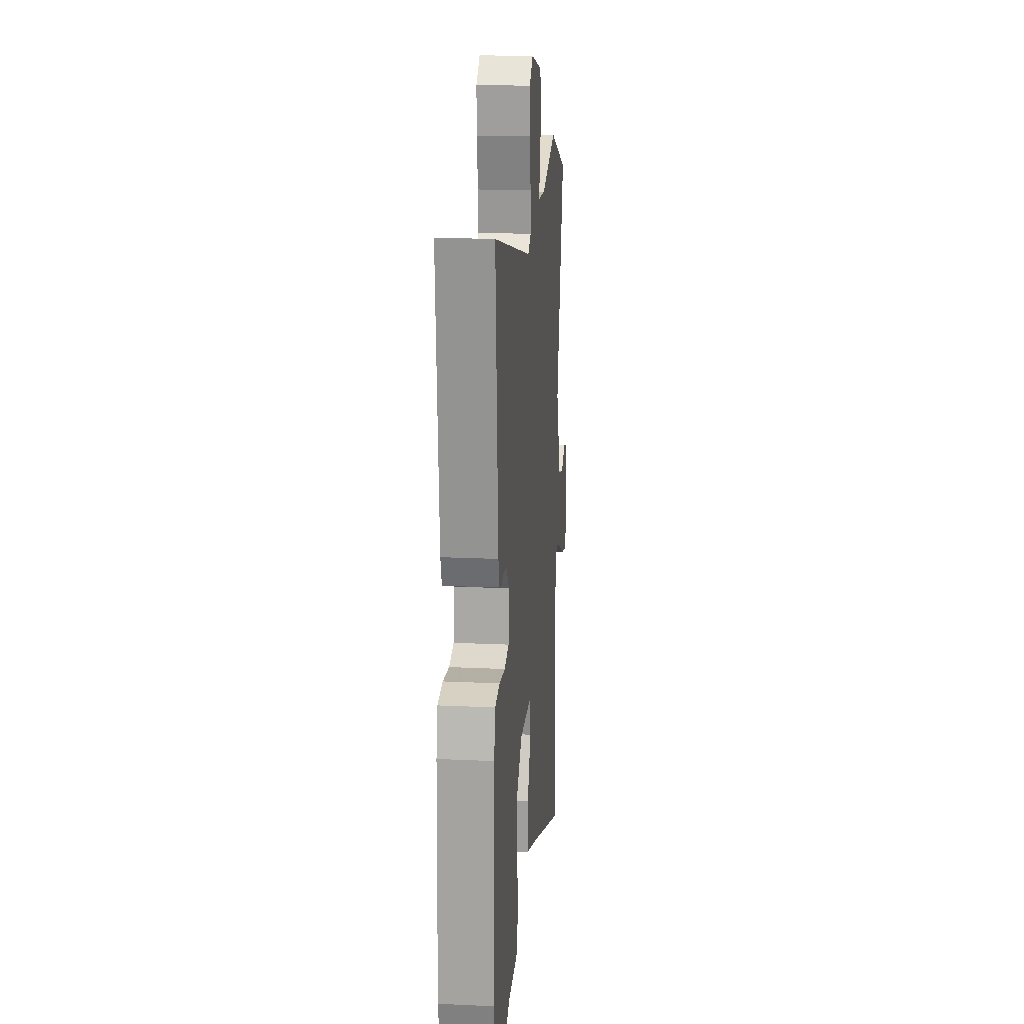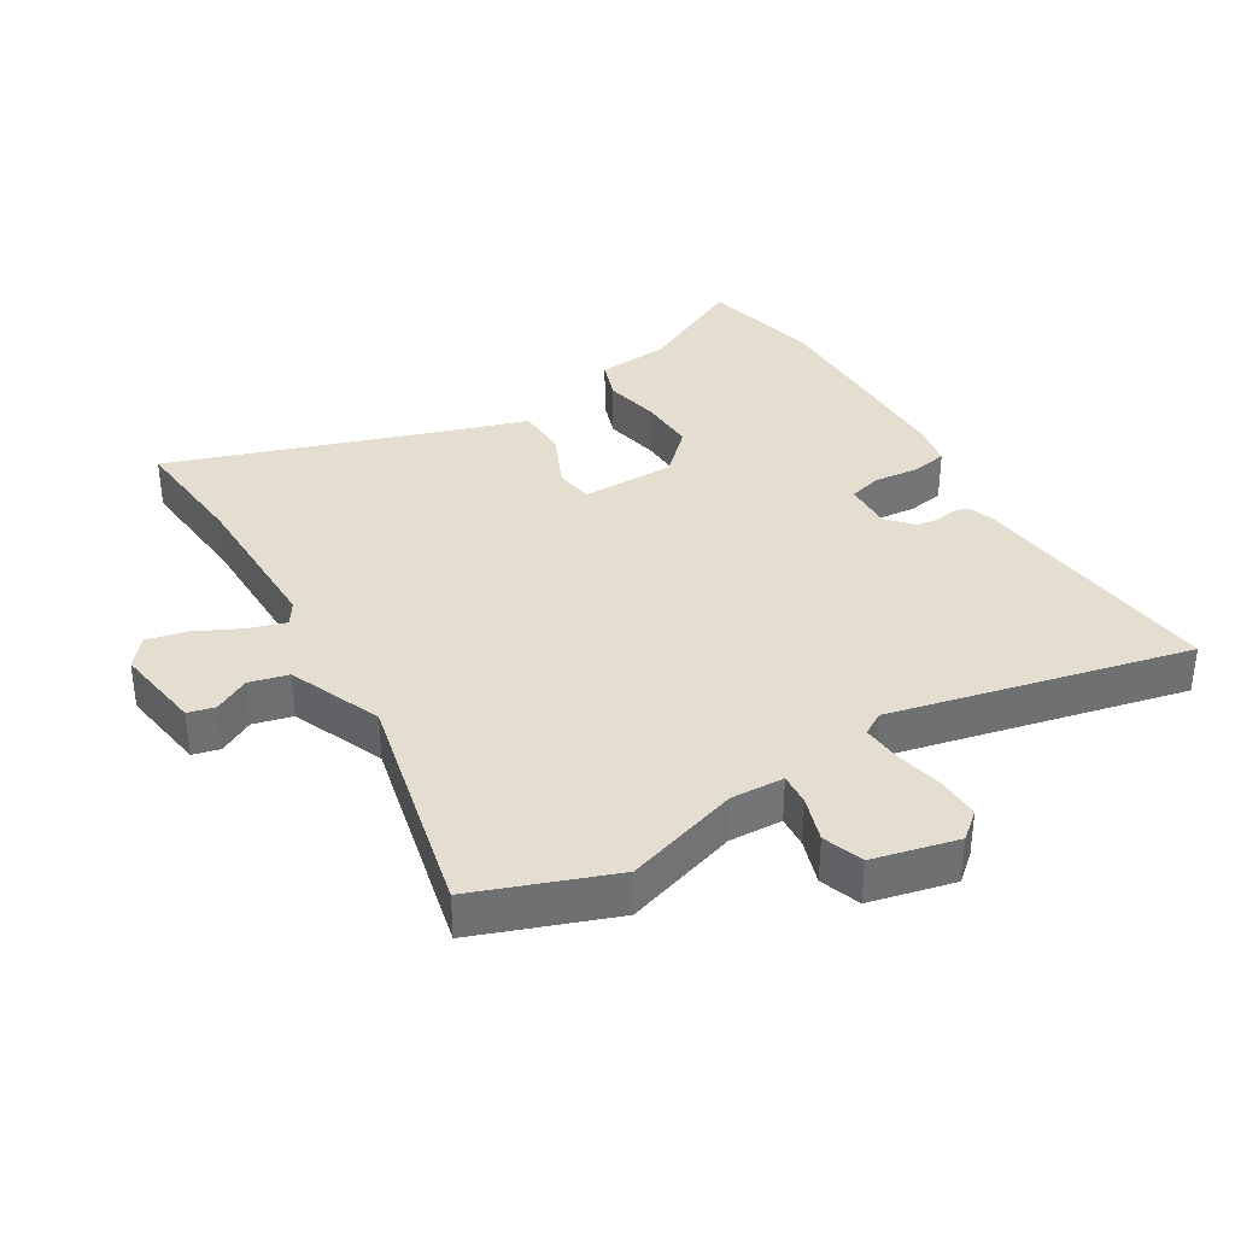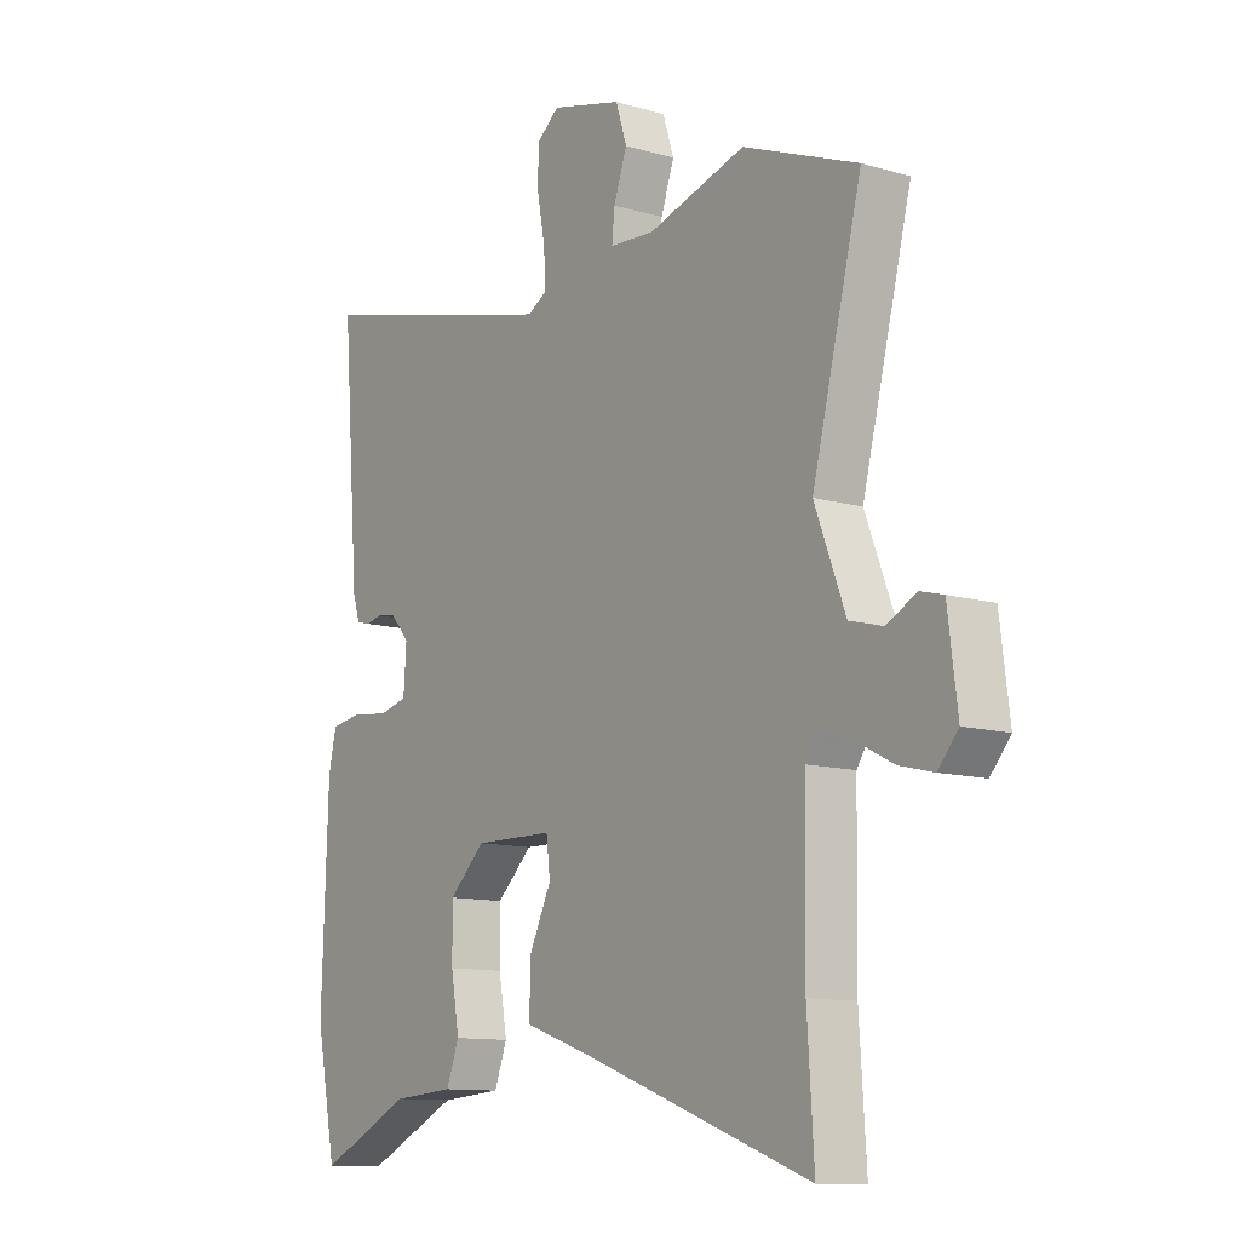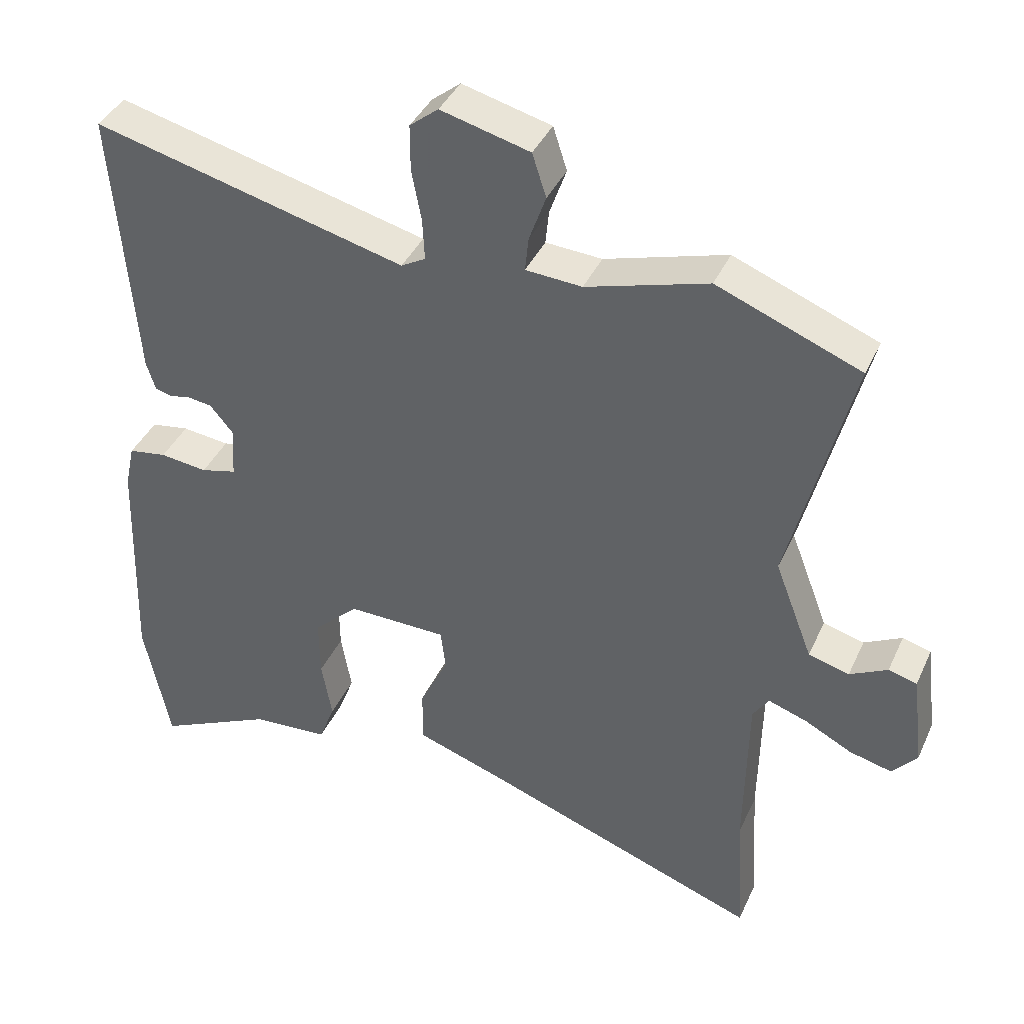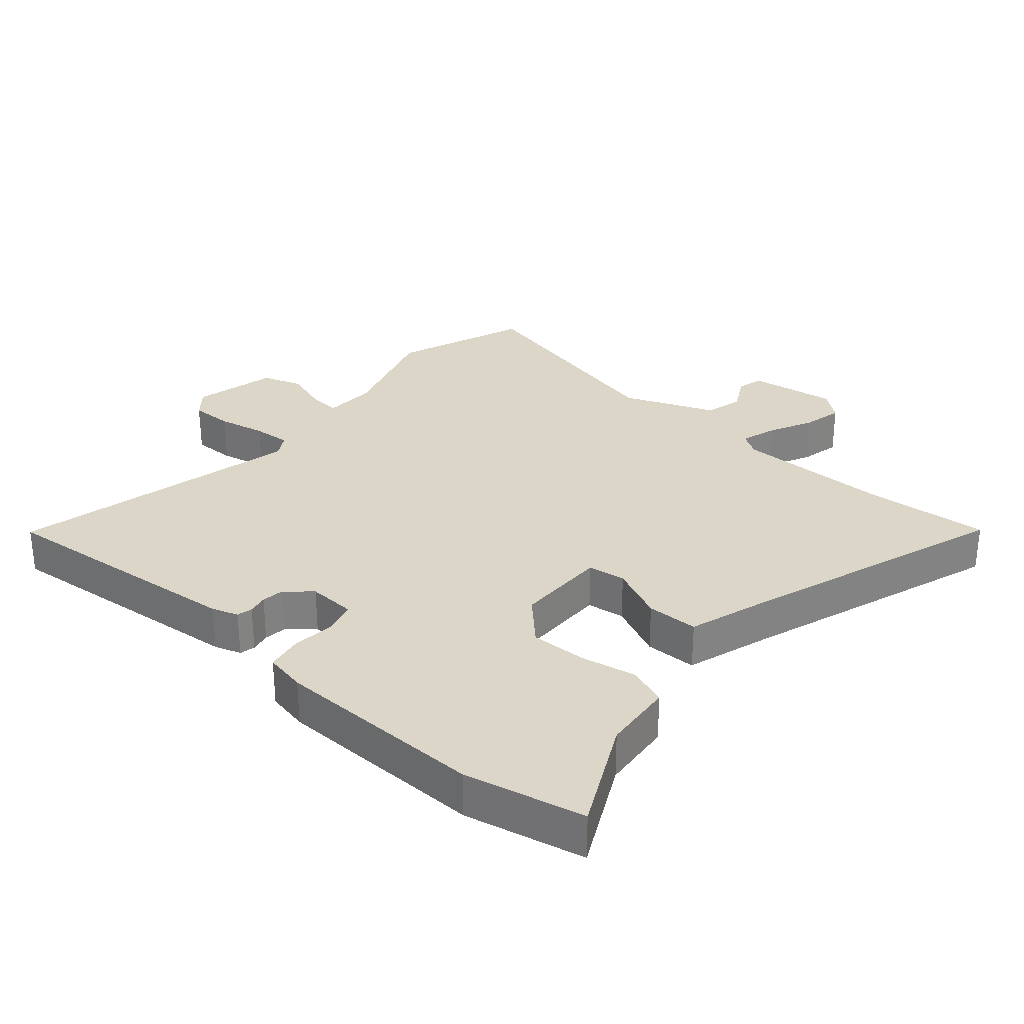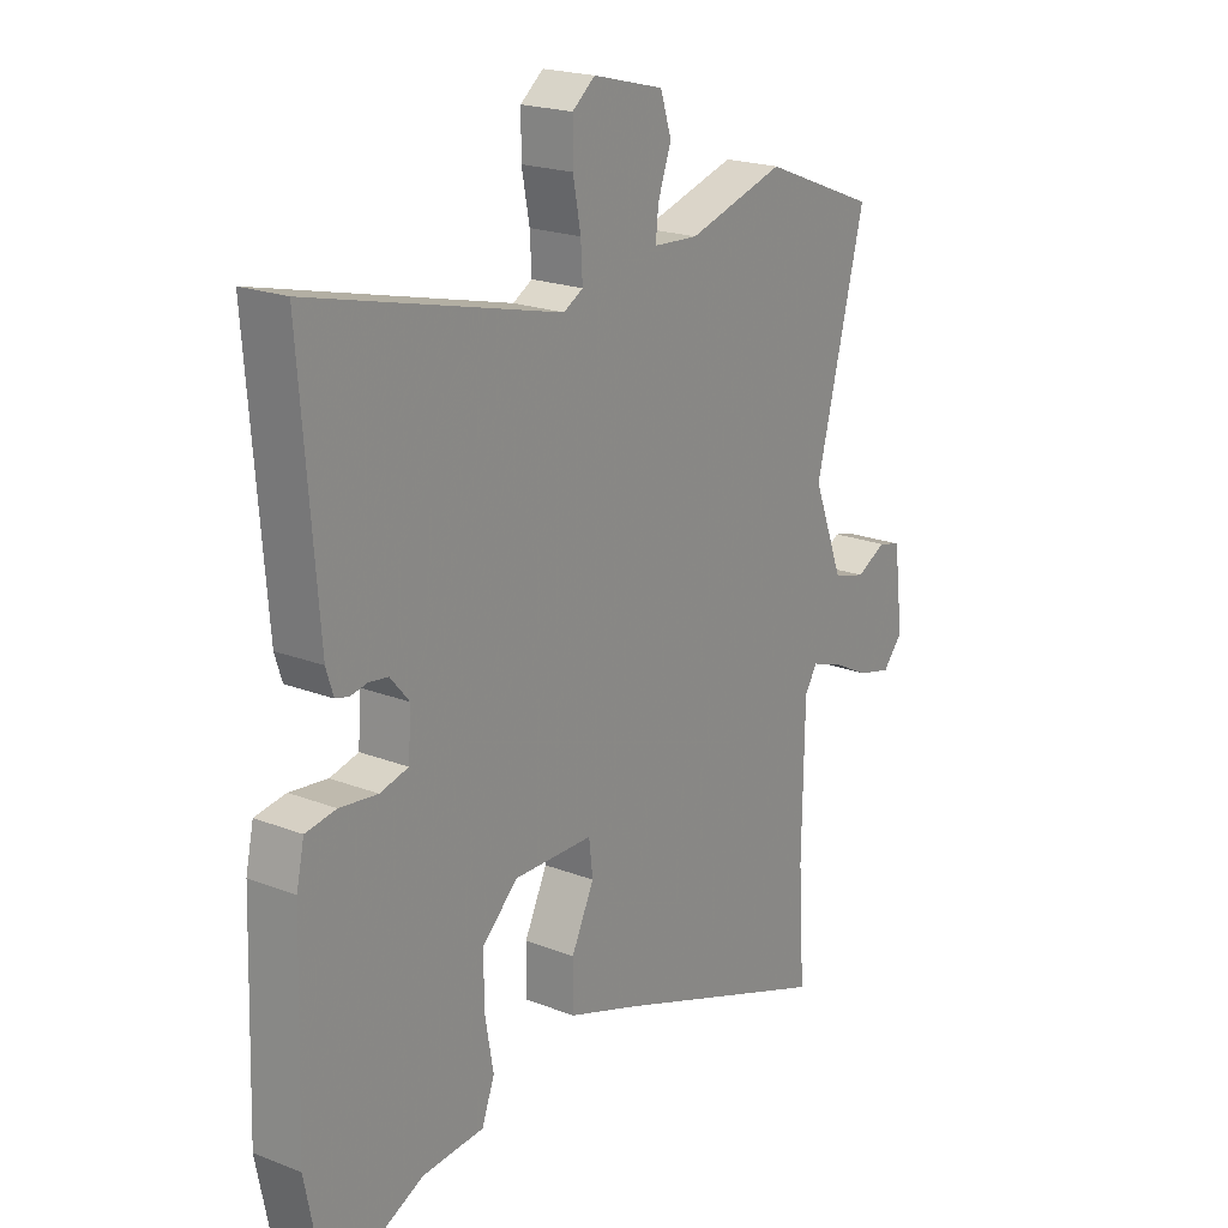
<metadata>
{"format":"obj","ext":"obj","renderer":"f3d","projection":"perspective","resolution":1024,"background":"white","views":[{"elev":18.0,"azim":95.2,"up":"+Z"},{"elev":35.7,"azim":-32.3,"up":"+Y"},{"elev":-11.4,"azim":-125.3,"up":"+Z"},{"elev":39.7,"azim":-157.1,"up":"+Z"},{"elev":30.2,"azim":129.8,"up":"+Y"},{"elev":20.6,"azim":125.2,"up":"+Z"}]}
</metadata>
<code>
v -0.507 0.07 -0.613
v -0.495 0.07 -0.423
v -0.499 0.07 -0.178
v -0.522 0.07 -0.143
v -0.578 0.07 -0.162
v -0.646 0.07 -0.197
v -0.707 0.07 -0.212
v -0.743 0.07 -0.17
v -0.726 0.07 -0.034
v -0.685 0.07 -0.023
v -0.631 0.07 -0.051
v -0.572 0.07 -0.035
v -0.517 0.07 0.108
v -0.606 0.07 0.458
v -0.4 0.07 0.539
v -0.225 0.07 0.487
v -0.144 0.07 0.492
v -0.149 0.07 0.541
v -0.173 0.07 0.609
v -0.153 0.07 0.671
v -0.025 0.07 0.704
v 0.016 0.07 0.671
v 0.016 0.07 0.605
v 0.002 0.07 0.531
v -0.001 0.07 0.472
v 0.034 0.07 0.452
v 0.484 0.07 0.565
v 0.453 0.07 0.17
v 0.44 0.07 0.129
v 0.416 0.07 0.123
v 0.385 0.07 0.129
v 0.351 0.07 0.124
v 0.317 0.07 0.084
v 0.322 0.07 0.01
v 0.373 0.07 -0.003
v 0.441 0.07 0.005
v 0.496 0.07 -0.004
v 0.51 0.07 -0.068
v 0.521 0.07 -0.394
v 0.484 0.07 -0.58
v 0.316 0.07 -0.5
v 0.205 0.07 -0.492
v 0.182 0.07 -0.431
v 0.197 0.07 -0.345
v 0.198 0.07 -0.258
v 0.133 0.07 -0.197
v -0.01 0.07 -0.199
v -0.017 0.07 -0.258
v 0.024 0.07 -0.343
v 0.024 0.07 -0.423
v -0.105 0.07 -0.467
v -0.507 0 -0.613
v -0.495 0 -0.423
v -0.499 0 -0.178
v -0.522 0 -0.143
v -0.578 0 -0.162
v -0.646 0 -0.197
v -0.707 0 -0.212
v -0.743 0 -0.17
v -0.726 0 -0.034
v -0.685 0 -0.023
v -0.631 0 -0.051
v -0.572 0 -0.035
v -0.517 0 0.108
v -0.606 0 0.458
v -0.4 0 0.539
v -0.225 0 0.487
v -0.144 0 0.492
v -0.149 0 0.541
v -0.173 0 0.609
v -0.153 0 0.671
v -0.025 0 0.704
v 0.016 0 0.671
v 0.016 0 0.605
v 0.002 0 0.531
v -0.001 0 0.472
v 0.034 0 0.452
v 0.484 0 0.565
v 0.453 0 0.17
v 0.44 0 0.129
v 0.416 0 0.123
v 0.385 0 0.129
v 0.351 0 0.124
v 0.317 0 0.084
v 0.322 0 0.01
v 0.373 0 -0.003
v 0.441 0 0.005
v 0.496 0 -0.004
v 0.51 0 -0.068
v 0.521 0 -0.394
v 0.484 0 -0.58
v 0.316 0 -0.5
v 0.205 0 -0.492
v 0.182 0 -0.431
v 0.197 0 -0.345
v 0.198 0 -0.258
v 0.133 0 -0.197
v -0.01 0 -0.199
v -0.017 0 -0.258
v 0.024 0 -0.343
v 0.024 0 -0.423
v -0.105 0 -0.467
f 48 49 50 51
f 47 48 51 1
f 41 42 43 44
f 41 44 45
f 40 41 45
f 39 40 45
f 38 39 45 46
f 35 36 37 38
f 34 35 38 46
f 28 29 30 31
f 26 27 28 31
f 25 26 31 32
f 21 22 23 24
f 21 24 25
f 18 19 20 21
f 17 18 21 25
f 16 17 25 32
f 13 14 15 16
f 12 13 16 32
f 8 9 10 11
f 5 6 7 8
f 4 5 8 11
f 47 1 2
f 47 2 3
f 33 34 46 47
f 33 47 3 4
f 12 32 33
f 4 11 12 33
f 102 101 100 99
f 52 102 99 98
f 95 94 93 92
f 96 95 92
f 96 92 91
f 96 91 90
f 97 96 90 89
f 89 88 87 86
f 97 89 86 85
f 82 81 80 79
f 82 79 78 77
f 83 82 77 76
f 75 74 73 72
f 76 75 72
f 72 71 70 69
f 76 72 69 68
f 83 76 68 67
f 67 66 65 64
f 83 67 64 63
f 62 61 60 59
f 59 58 57 56
f 62 59 56 55
f 53 52 98
f 54 53 98
f 98 97 85 84
f 55 54 98 84
f 84 83 63
f 84 63 62 55
f 1 52 53 2
f 2 53 54 3
f 3 54 55 4
f 4 55 56 5
f 5 56 57 6
f 6 57 58 7
f 7 58 59 8
f 8 59 60 9
f 9 60 61 10
f 10 61 62 11
f 11 62 63 12
f 12 63 64 13
f 13 64 65 14
f 14 65 66 15
f 15 66 67 16
f 16 67 68 17
f 17 68 69 18
f 18 69 70 19
f 19 70 71 20
f 20 71 72 21
f 21 72 73 22
f 22 73 74 23
f 23 74 75 24
f 24 75 76 25
f 25 76 77 26
f 26 77 78 27
f 27 78 79 28
f 28 79 80 29
f 29 80 81 30
f 30 81 82 31
f 31 82 83 32
f 32 83 84 33
f 33 84 85 34
f 34 85 86 35
f 35 86 87 36
f 36 87 88 37
f 37 88 89 38
f 38 89 90 39
f 39 90 91 40
f 40 91 92 41
f 41 92 93 42
f 42 93 94 43
f 43 94 95 44
f 44 95 96 45
f 45 96 97 46
f 46 97 98 47
f 47 98 99 48
f 48 99 100 49
f 49 100 101 50
f 50 101 102 51
f 51 102 52 1

</code>
